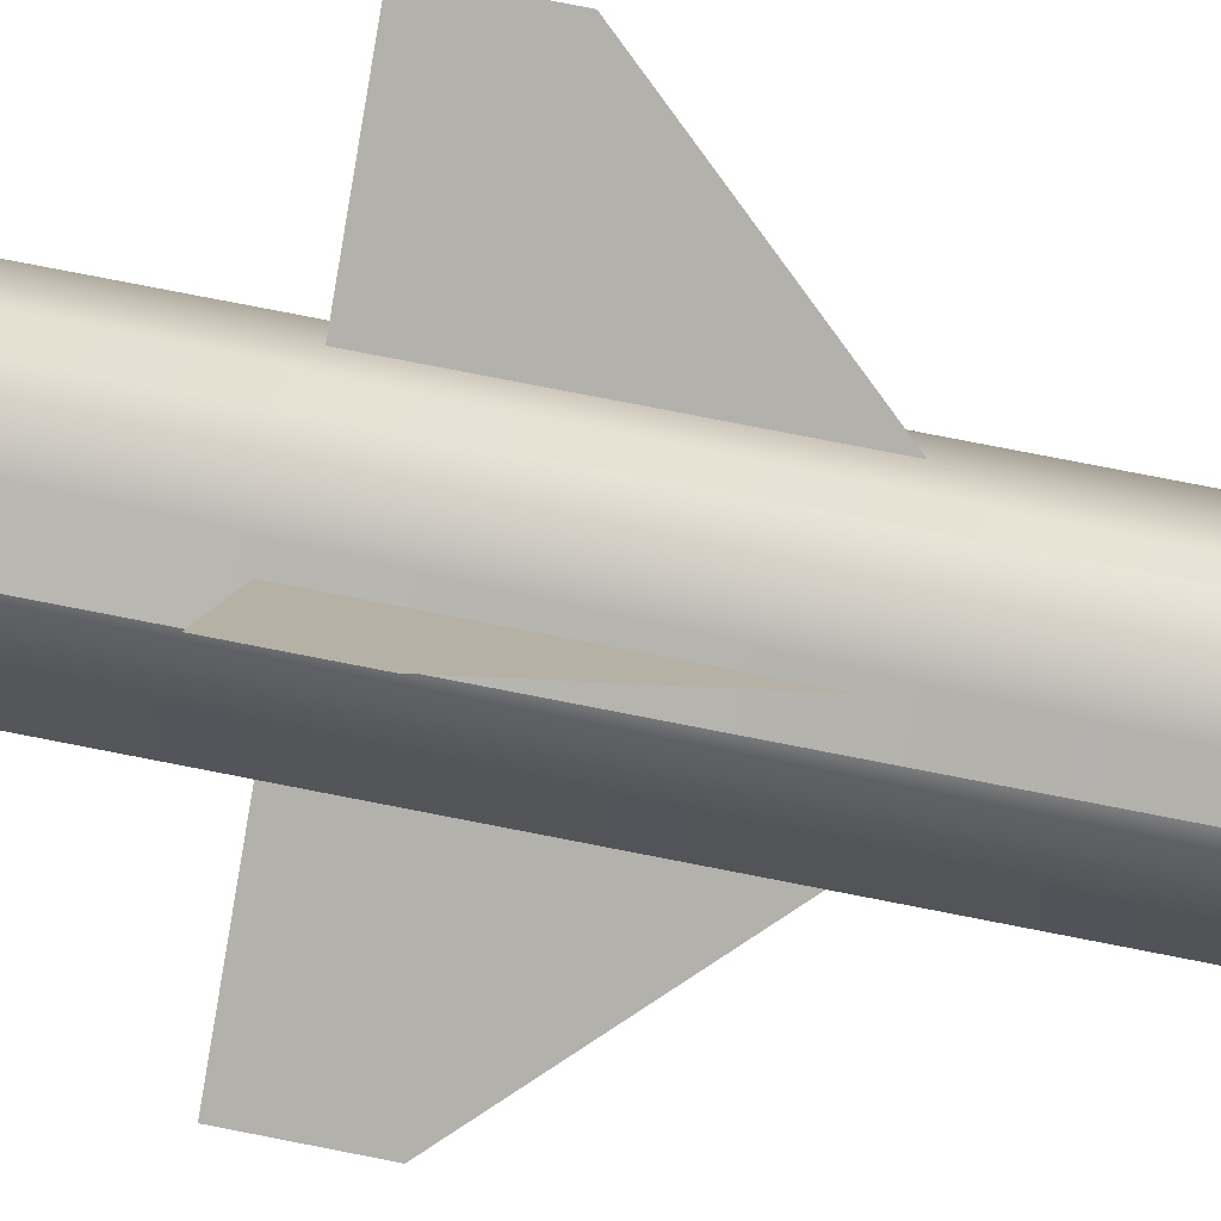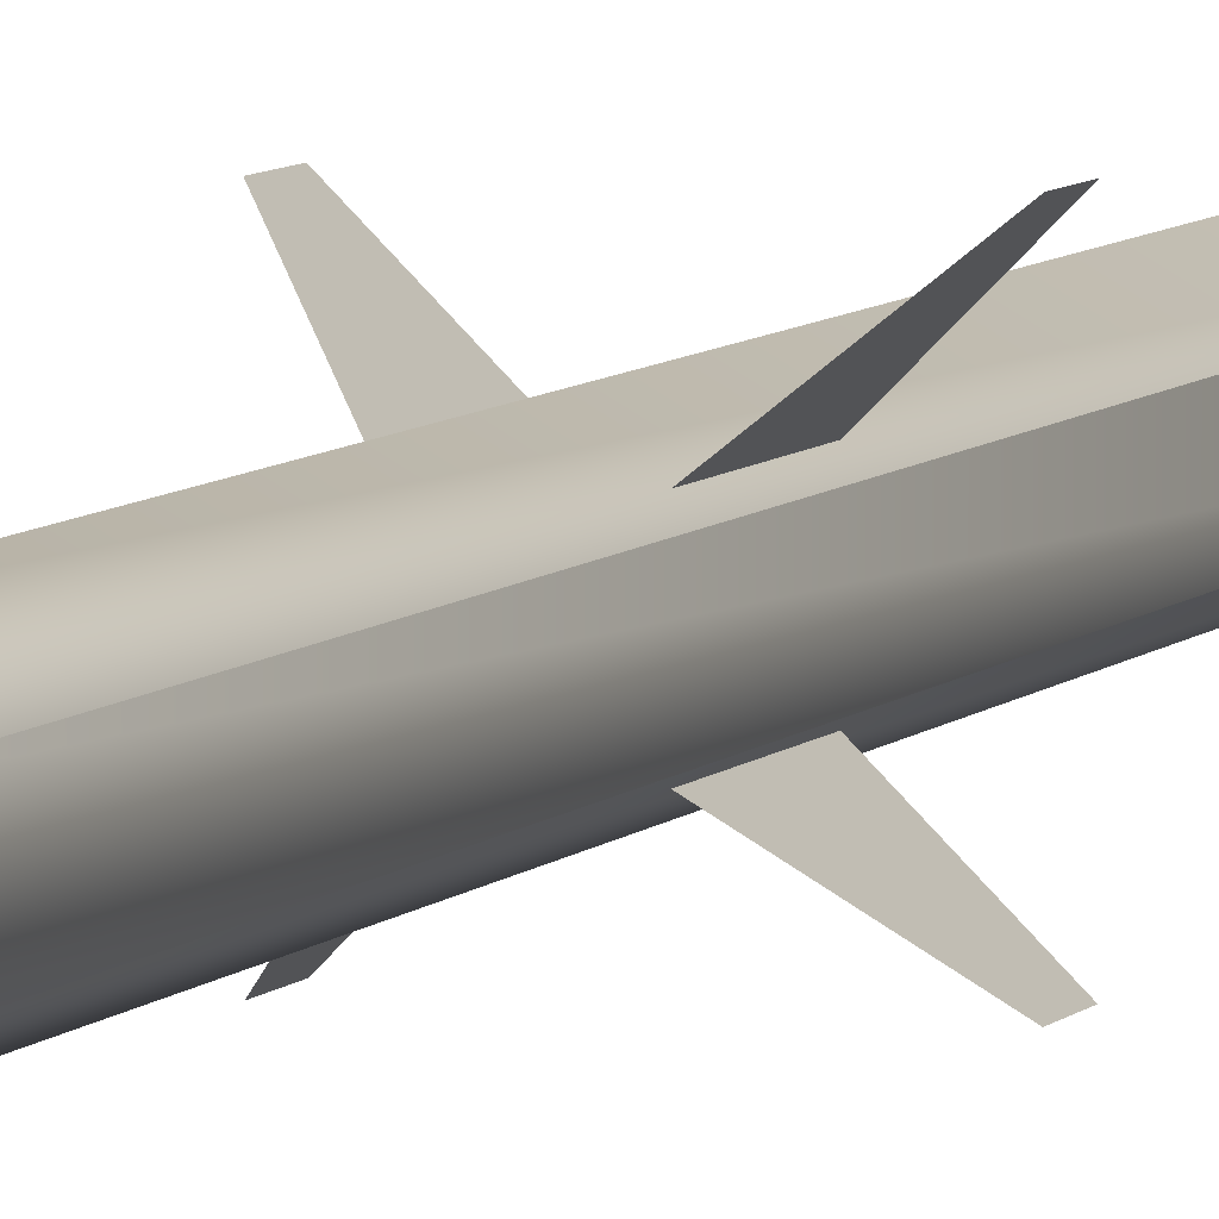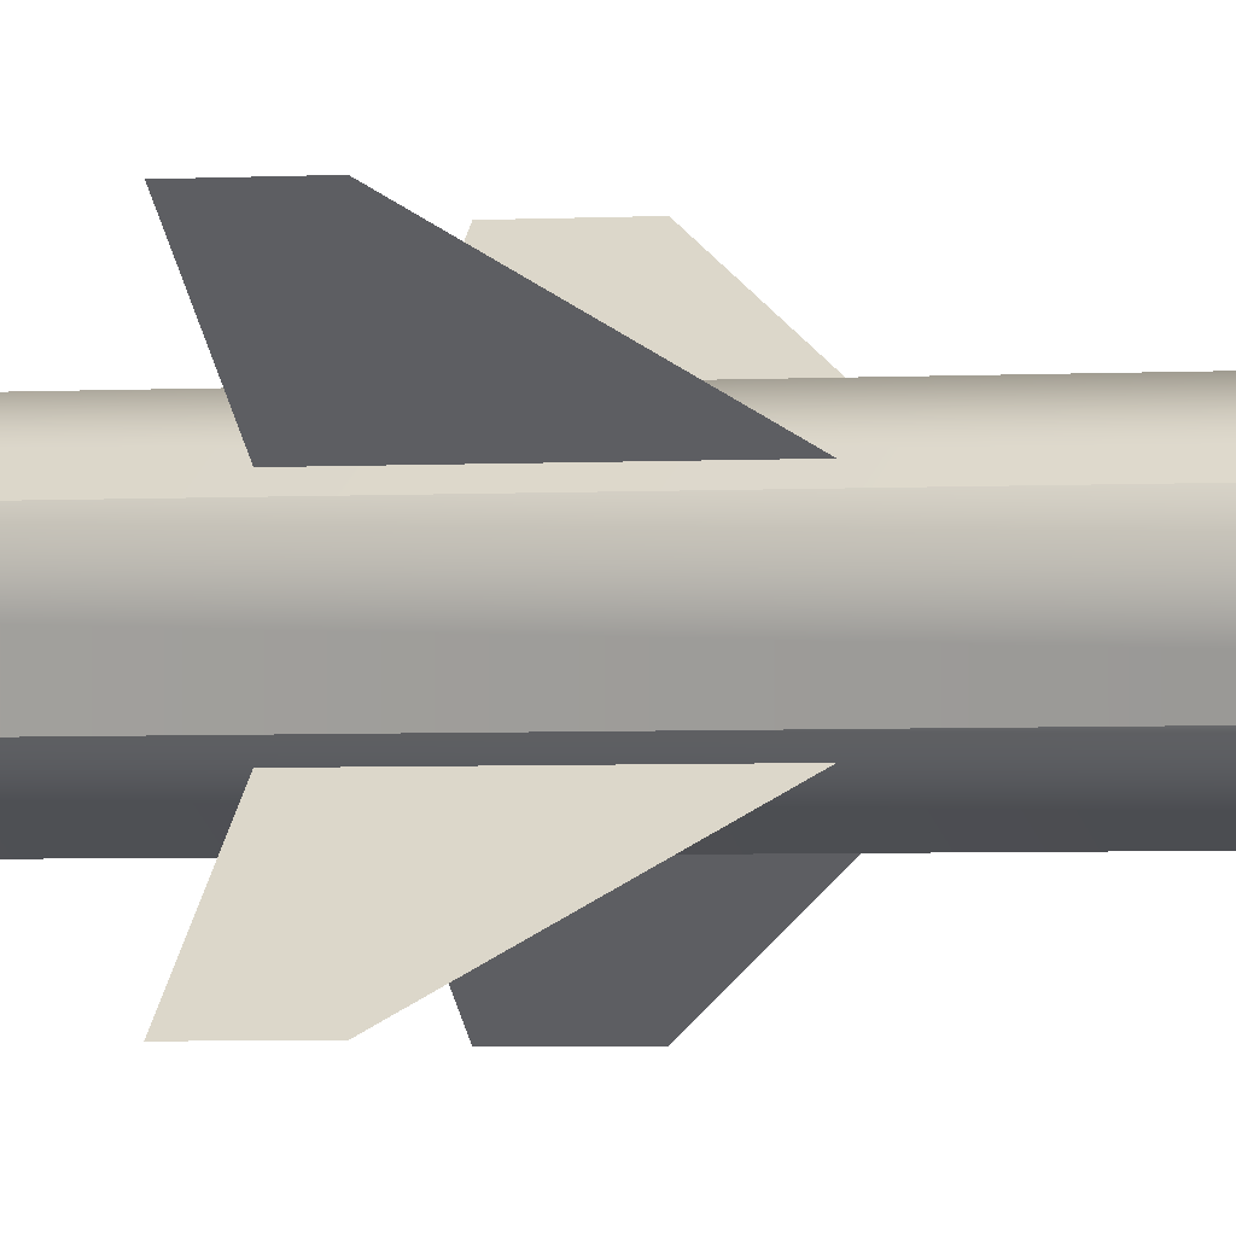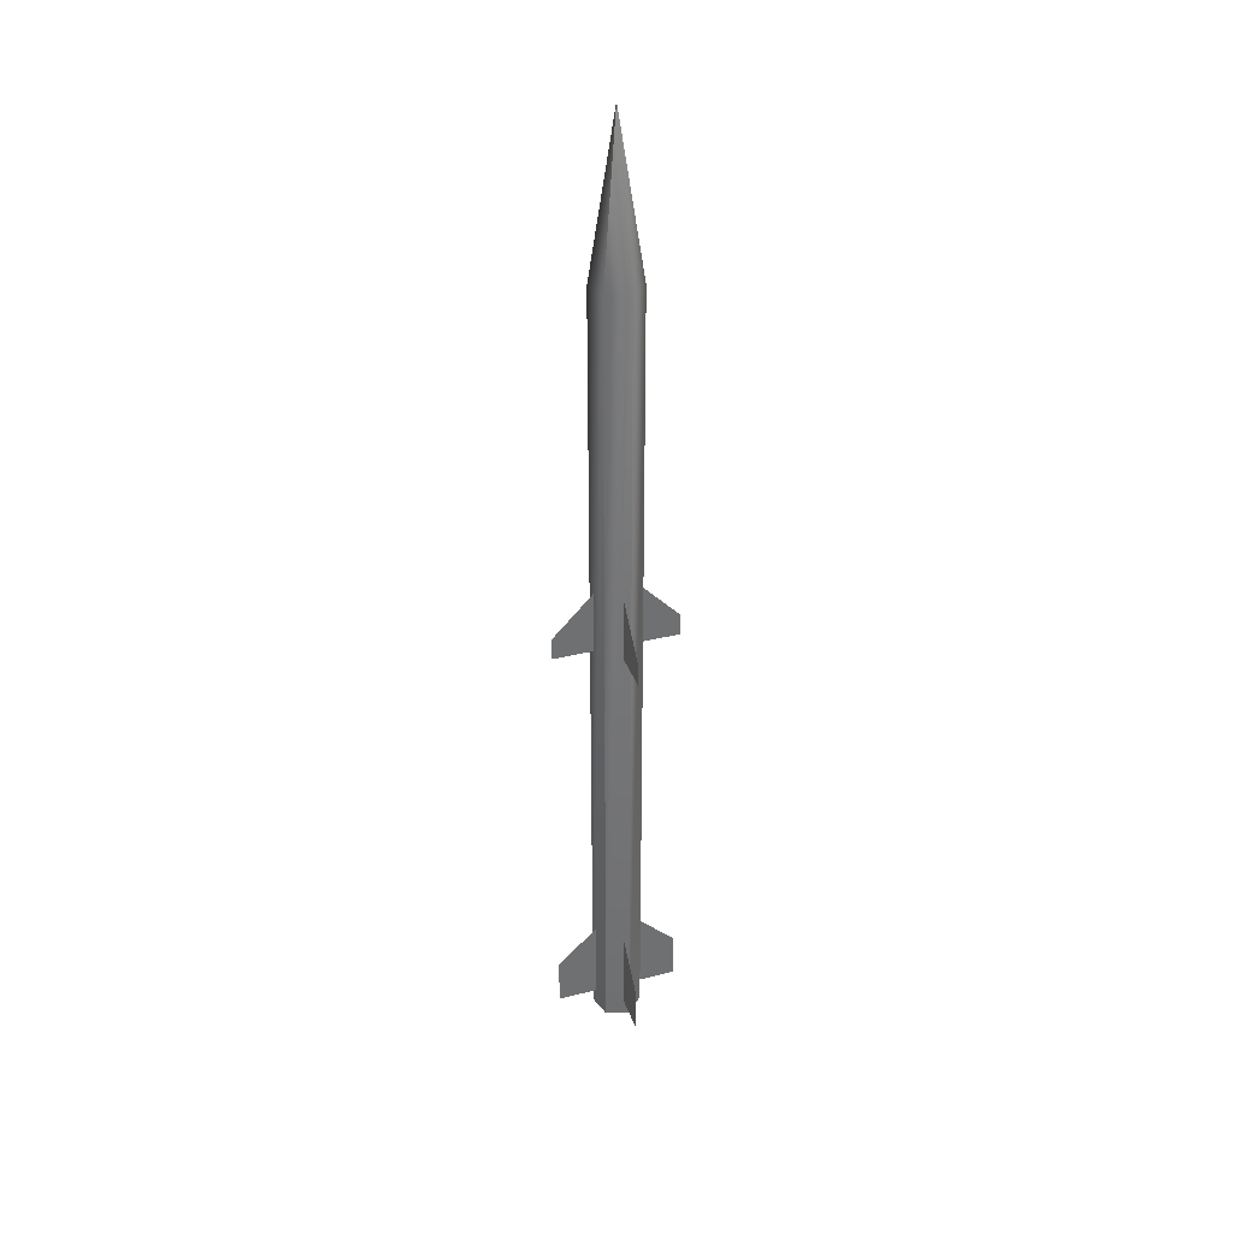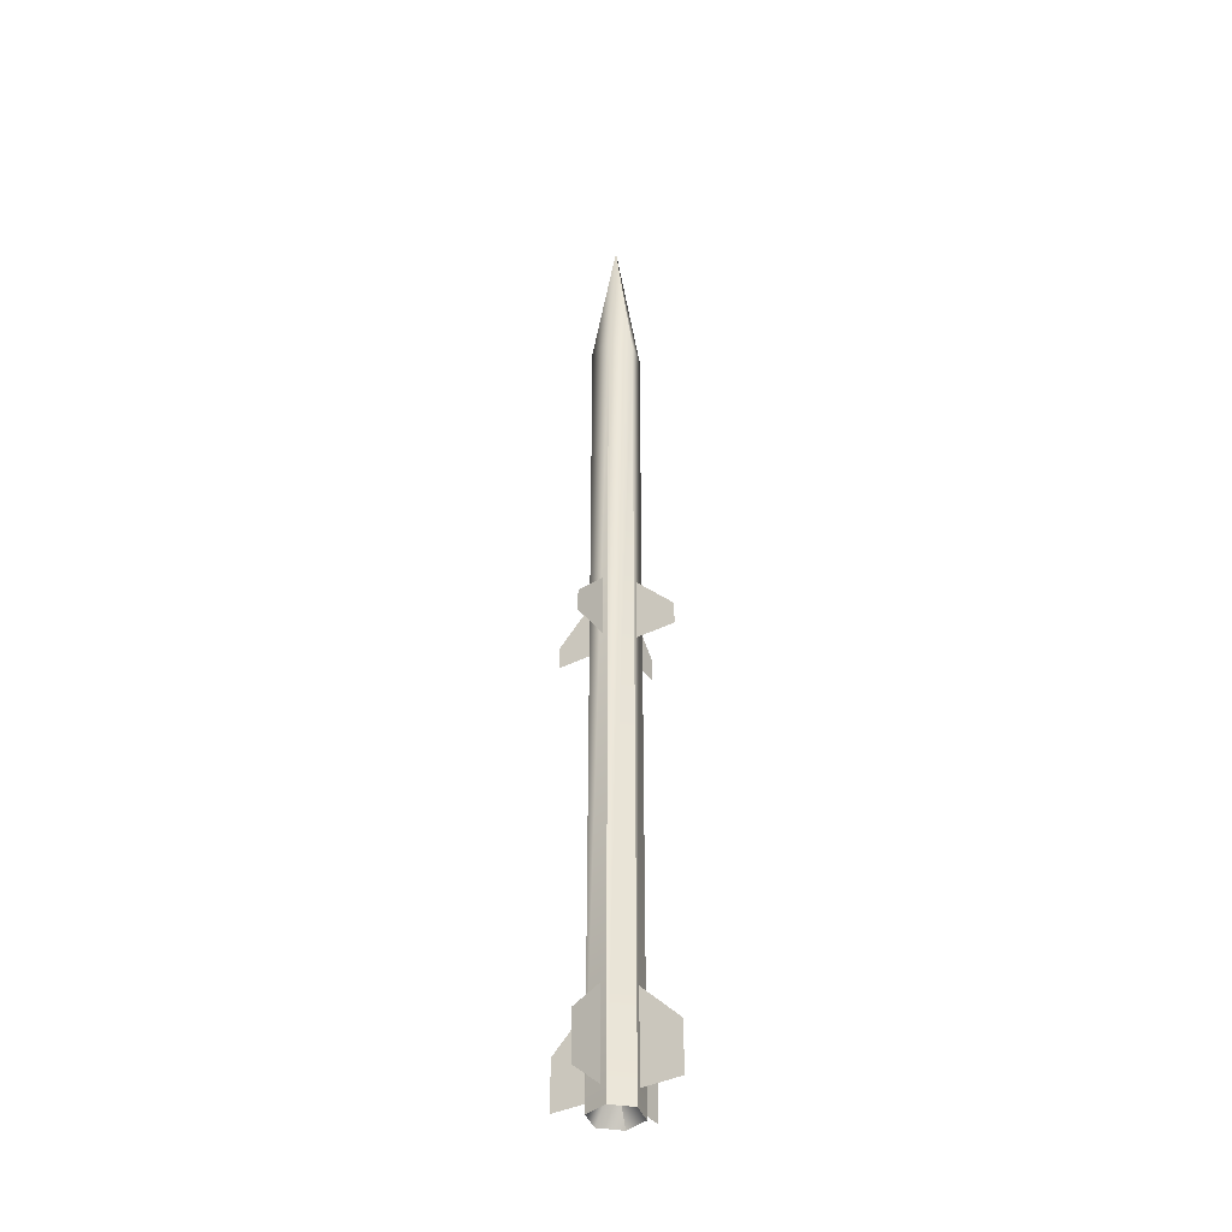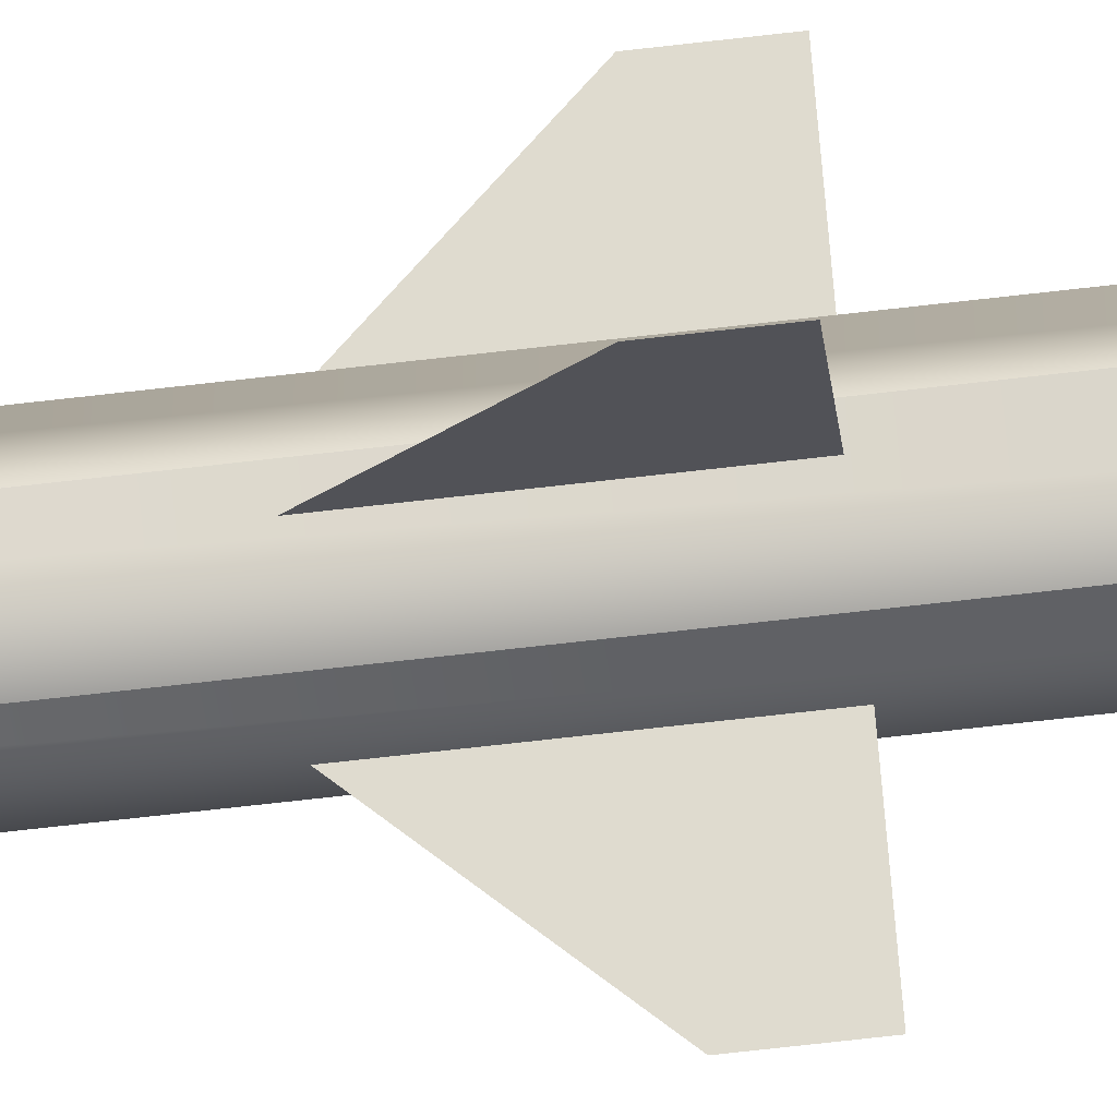
<metadata>
{"format":"obj","ext":"obj","renderer":"f3d","projection":"perspective","resolution":1024,"background":"white","views":[{"elev":53.8,"azim":-76.7,"up":"+Y"},{"elev":5.2,"azim":16.4,"up":"+Y"},{"elev":-1.7,"azim":-68.1,"up":"+Y"},{"elev":35.7,"azim":26.7,"up":"+Z"},{"elev":-38.7,"azim":77.9,"up":"+Z"},{"elev":-66.8,"azim":96.7,"up":"+Y"}]}
</metadata>
<code>
v 0 0 2.001
v 0 -0.09934 1.358
v 0.08603 -0.04967 1.358
v 0.08603 0.04967 1.358
v 0 0.09934 1.358
v -0.08603 0.04967 1.358
v -0.08603 -0.04967 1.358
v -0 -0.09934 -2.001
v 0.08603 -0.04967 -2.001
v 0.08603 0.04967 -2.001
v 0 0.09934 -2.001
v -0.08603 0.04967 -2.001
v -0.08603 -0.04967 -2.001
v -0 -0 -1.847
v 0.1782 0.1782 -1.925
v 0.03573 0.03573 -1.925
v 0.1782 0.1782 -0.04802
v 0.03573 0.03573 0.1634
v 0.1782 0.1782 -1.728
v 0.03573 0.03573 -1.528
v 0.1782 0.1782 -0.1392
v 0.03573 0.03573 -0.1392
v 0.1782 0.1782 -1.925
v 0.03573 0.03573 -1.925
v 0.1782 0.1782 -0.04802
v 0.03573 0.03573 0.1634
v 0.1782 0.1782 -1.728
v 0.03573 0.03573 -1.528
v 0.1782 0.1782 -0.1392
v 0.03573 0.03573 -0.1392
v -0.1782 -0.1782 -1.925
v -0.03573 -0.03573 -1.925
v -0.1782 -0.1782 -0.04807
v -0.03573 -0.03573 0.1634
v -0.1782 -0.1782 -1.728
v -0.03573 -0.03573 -1.528
v -0.1782 -0.1782 -0.1393
v -0.03573 -0.03573 -0.1393
v -0.1782 -0.1782 -1.925
v -0.03573 -0.03573 -1.925
v -0.1782 -0.1782 -0.04807
v -0.03573 -0.03573 0.1634
v -0.1782 -0.1782 -1.728
v -0.03573 -0.03573 -1.528
v -0.1782 -0.1782 -0.1393
v -0.03573 -0.03573 -0.1393
v 0.1782 -0.1782 -1.925
v 0.03573 -0.03573 -1.925
v 0.1782 -0.1782 -0.04802
v 0.03573 -0.03573 0.1634
v 0.1782 -0.1782 -1.728
v 0.03573 -0.03573 -1.528
v 0.1782 -0.1782 -0.1392
v 0.03573 -0.03573 -0.1392
v 0.1782 -0.1782 -1.925
v 0.03573 -0.03573 -1.925
v 0.1782 -0.1782 -0.04802
v 0.03573 -0.03573 0.1634
v 0.1782 -0.1782 -1.728
v 0.03573 -0.03573 -1.528
v 0.1782 -0.1782 -0.1392
v 0.03573 -0.03573 -0.1392
v -0.1782 0.1782 -1.925
v -0.03573 0.03573 -1.925
v -0.1782 0.1782 -0.04807
v -0.03573 0.03573 0.1634
v -0.1782 0.1782 -1.728
v -0.03573 0.03573 -1.528
v -0.1782 0.1782 -0.1393
v -0.03573 0.03573 -0.1393
v -0.1782 0.1782 -1.925
v -0.03573 0.03573 -1.925
v -0.1782 0.1782 -0.04807
v -0.03573 0.03573 0.1634
v -0.1782 0.1782 -1.728
v -0.03573 0.03573 -1.528
v -0.1782 0.1782 -0.1393
v -0.03573 0.03573 -0.1393
g AIM120
f 2 3 1
f 3 4 1
f 4 5 1
f 5 6 1
f 6 7 1
f 7 2 1
f 9 8 14
f 10 9 14
f 11 10 14
f 12 11 14
f 13 12 14
f 8 13 14
f 8 9 3
f 2 8 3
f 9 10 4
f 3 9 4
f 10 11 5
f 4 10 5
f 11 12 6
f 5 11 6
f 12 13 7
f 6 12 7
f 13 8 2
f 7 13 2
g wing
f 16 15 19
f 20 16 19
f 27 23 24
f 28 27 24
f 32 31 35
f 36 32 35
f 43 39 40
f 44 43 40
f 48 47 51
f 52 48 51
f 59 55 56
f 60 59 56
f 64 63 67
f 68 64 67
f 75 71 72
f 76 75 72
f 17 18 22
f 21 17 22
f 38 37 33
f 34 38 33
f 30 26 25
f 29 30 25
f 46 42 41
f 45 46 41
f 54 53 49
f 50 54 49
f 70 69 65
f 66 70 65
f 57 61 62
f 58 57 62
f 78 74 73
f 77 78 73

</code>
